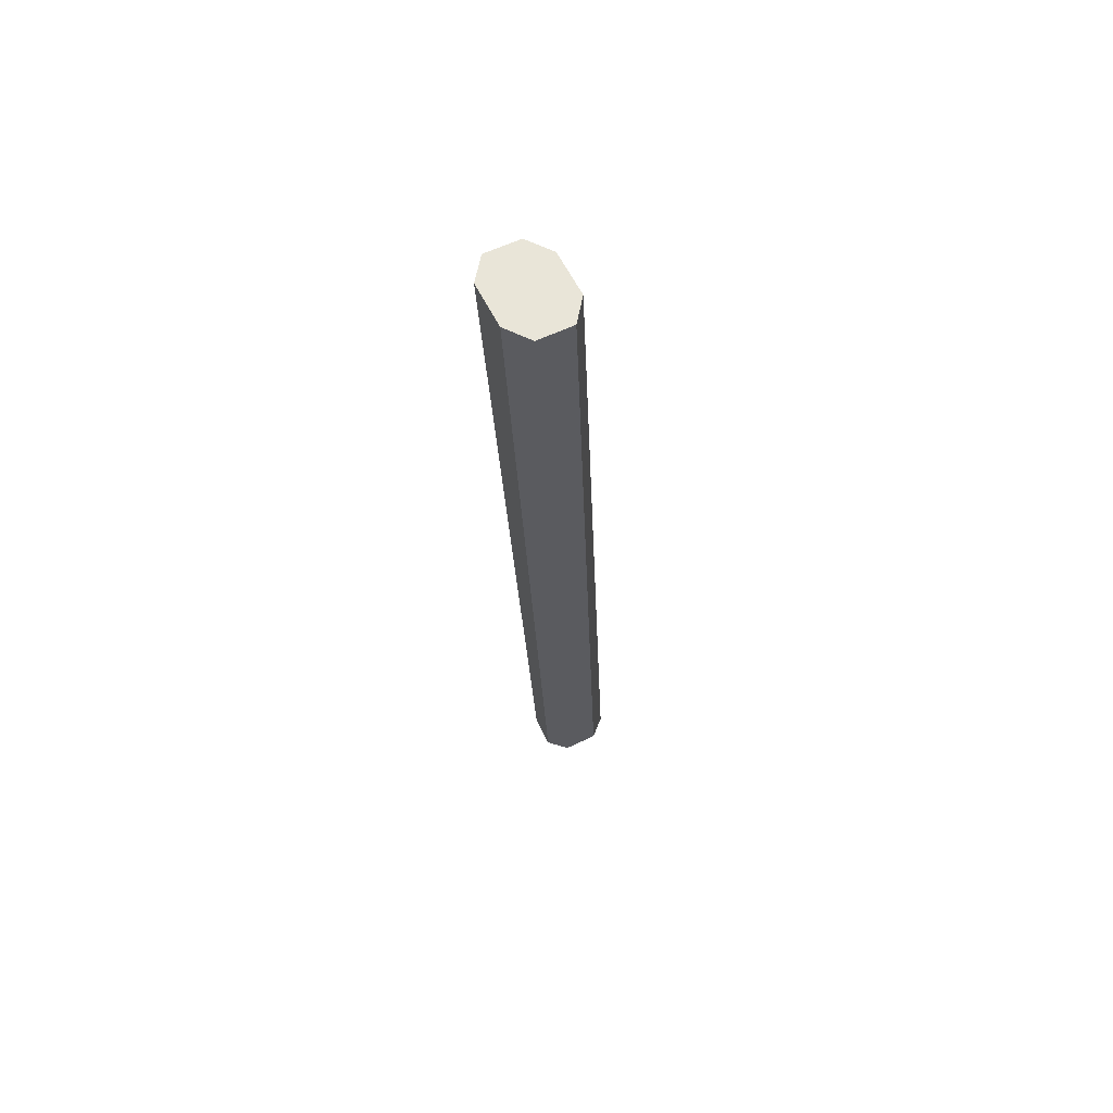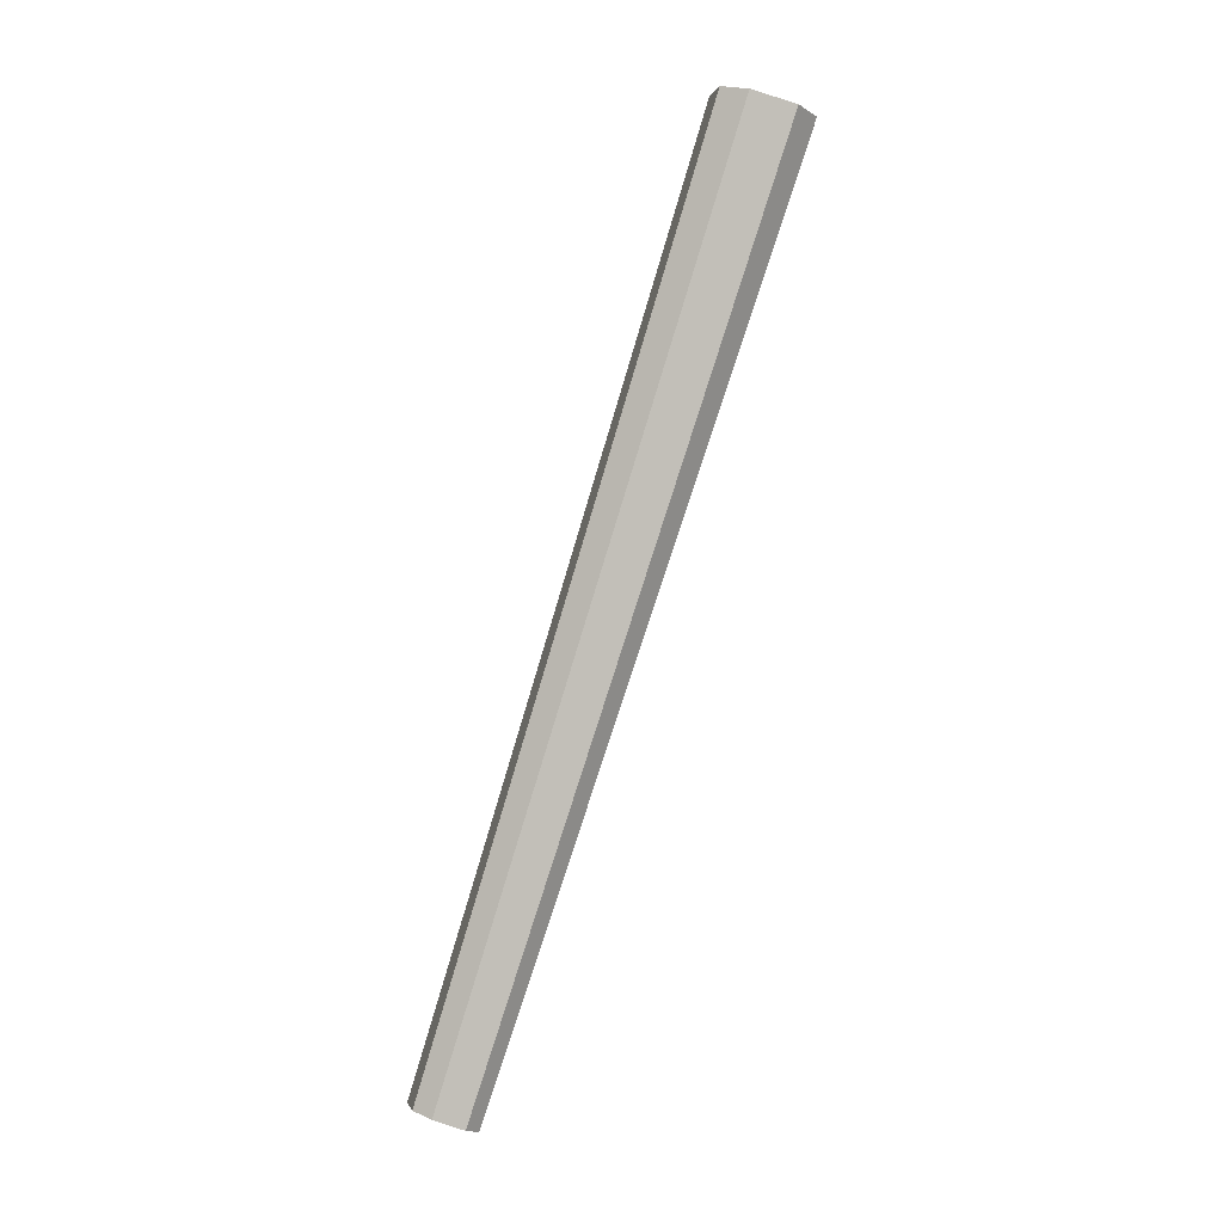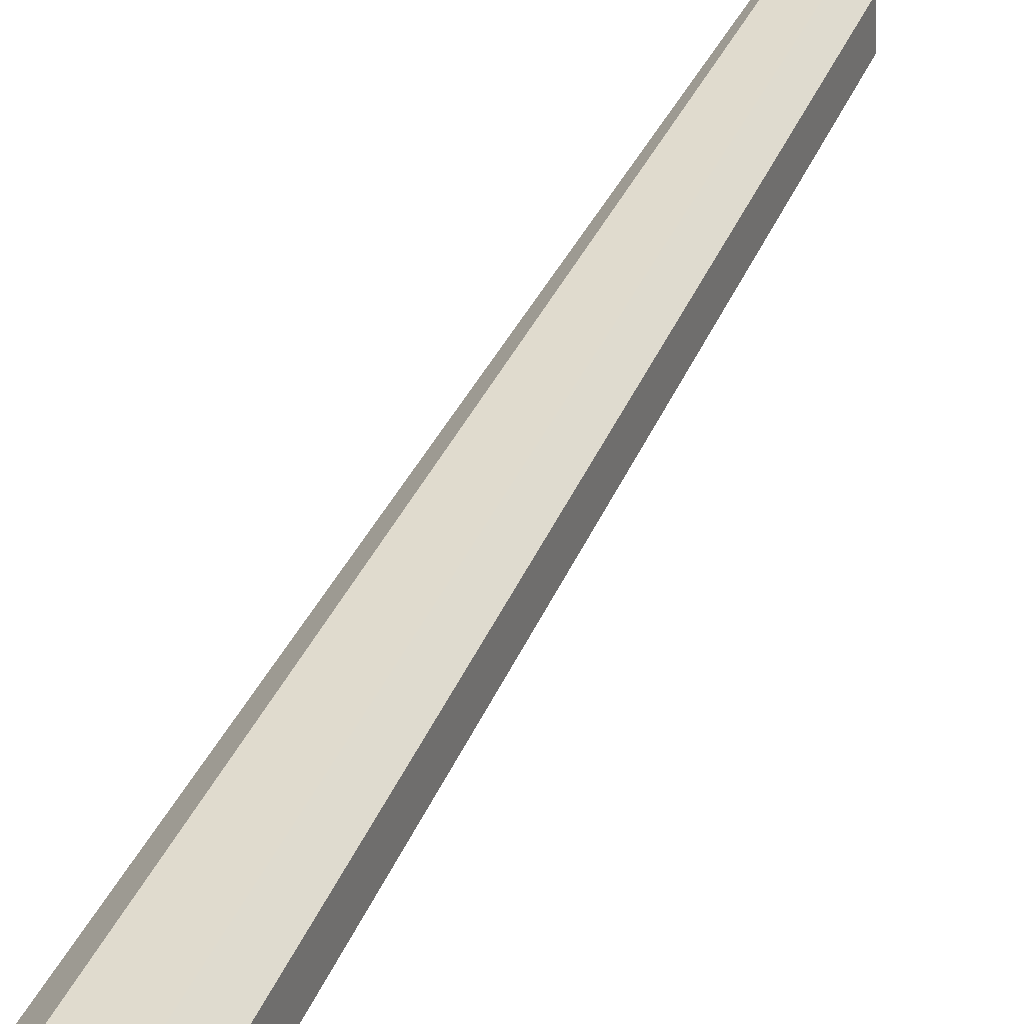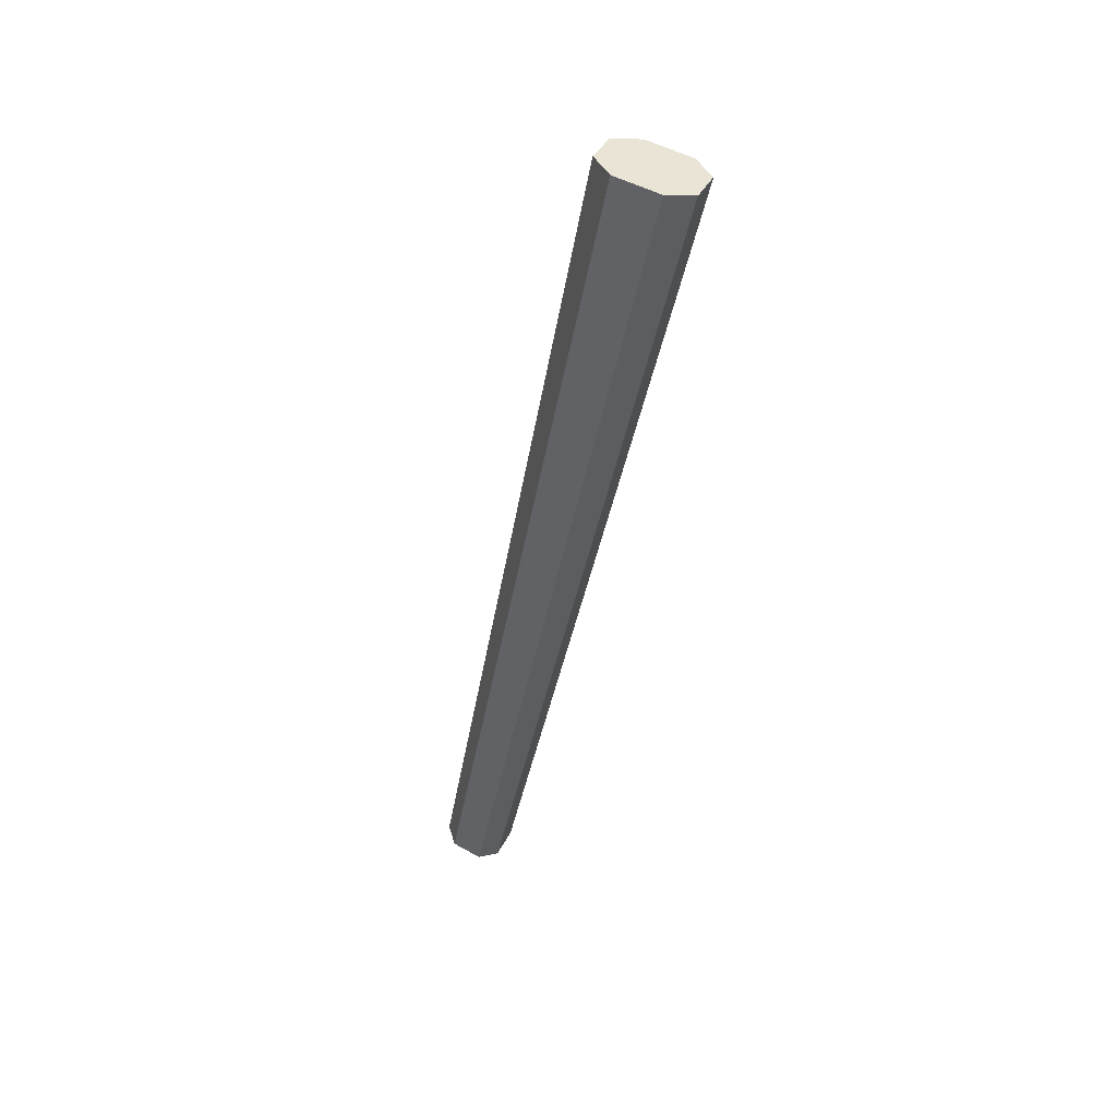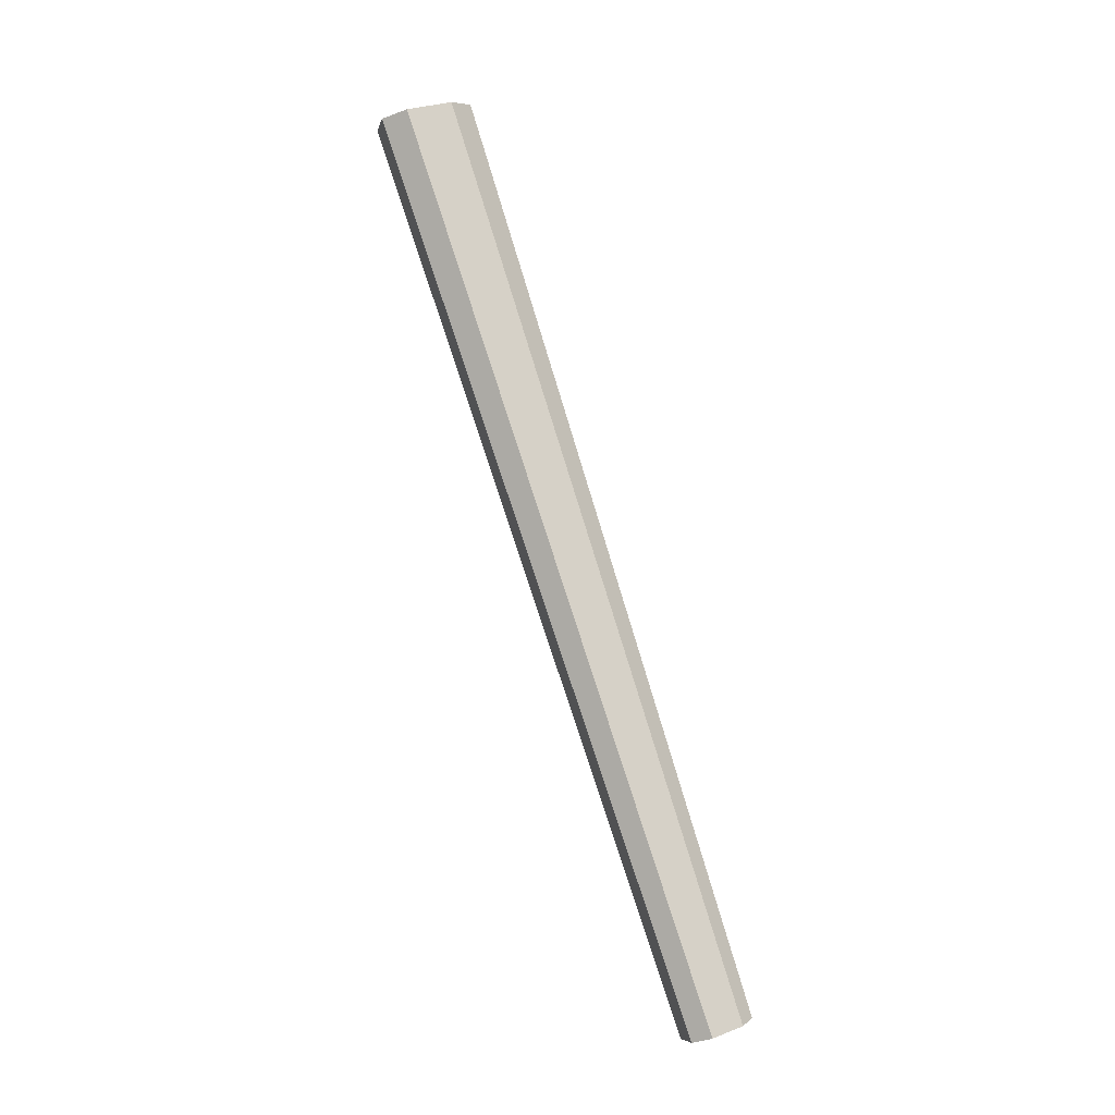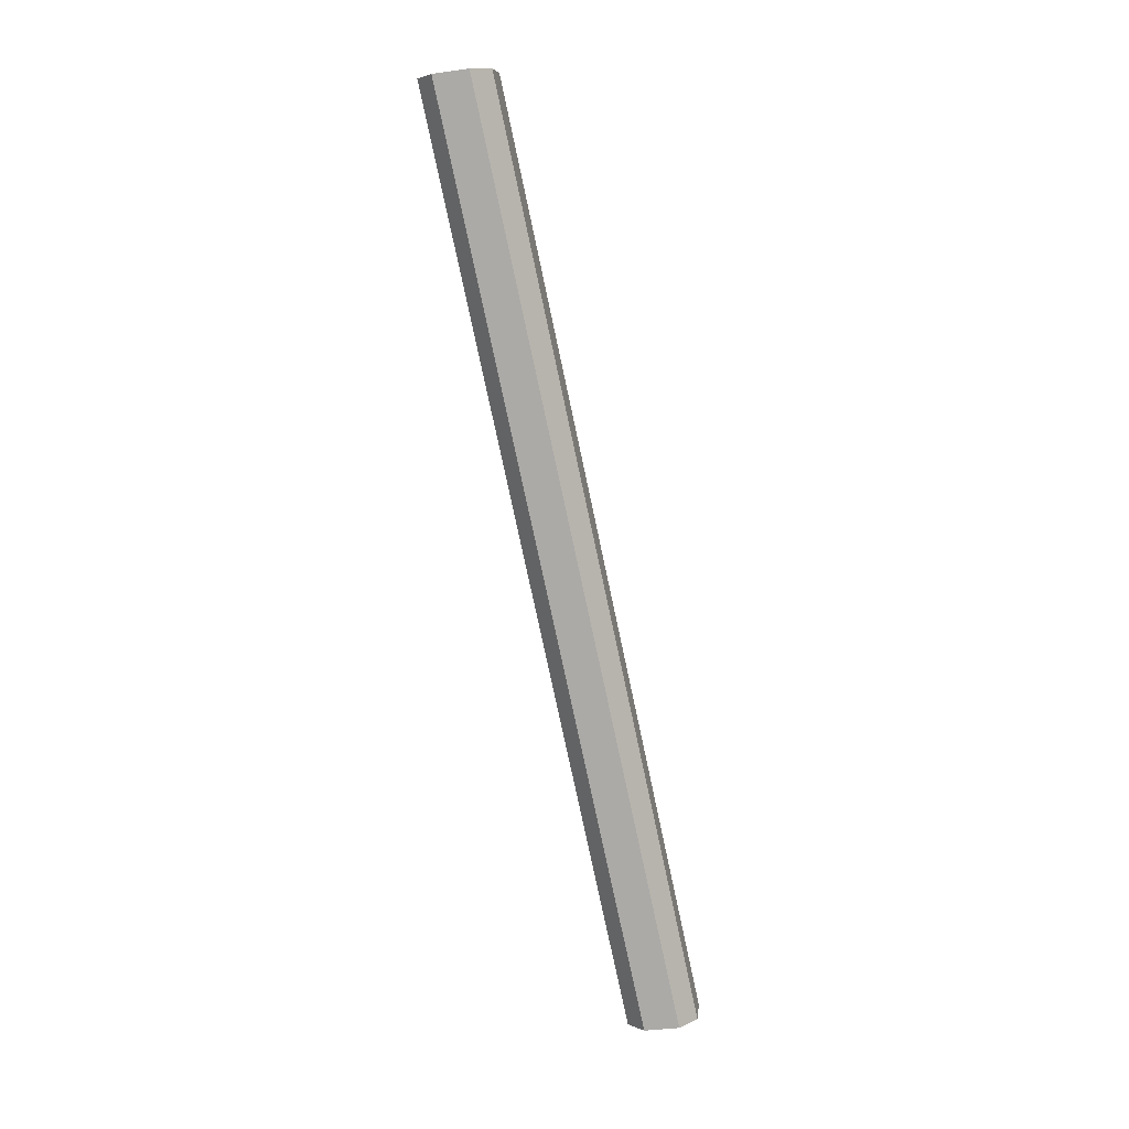
<metadata>
{"format":"obj","ext":"obj","renderer":"f3d","projection":"perspective","resolution":1024,"background":"white","views":[{"elev":46.3,"azim":-116.8,"up":"+Y"},{"elev":-7.0,"azim":166.5,"up":"+Y"},{"elev":26.2,"azim":-142.4,"up":"+Z"},{"elev":31.7,"azim":-156.9,"up":"+Y"},{"elev":-1.9,"azim":-13.8,"up":"+Y"},{"elev":-4.1,"azim":-82.8,"up":"+Y"}]}
</metadata>
<code>
g pCube39
v -0.05048 0.1512 -0.02367
v -0.03517 0.1547 -0.02383
v 0.04818 -0.149 0.03322
v 0.03801 -0.1524 0.03338
v 0.03832 -0.1547 0.009613
v 0.04849 -0.1513 0.009455
v -0.03471 0.1524 -0.0476
v -0.05002 0.149 -0.04744
v -0.0274 0.1558 -0.02985
v -0.02717 0.1547 -0.04173
v 0.05349 -0.149 0.01532
v 0.05334 -0.1479 0.0272
v -0.05779 0.1478 -0.04142
v -0.05802 0.149 -0.02953
v 0.033 -0.1547 0.02752
v 0.03316 -0.1559 0.01563
v -0.05002 0.149 -0.04744
v -0.03471 0.1524 -0.0476
v -0.02717 0.1547 -0.04173
v -0.05779 0.1478 -0.04142
v -0.0274 0.1558 -0.02985
v -0.05802 0.149 -0.02953
v -0.03517 0.1547 -0.02383
v -0.05048 0.1512 -0.02367
v 0.05349 -0.149 0.01532
v 0.04849 -0.1513 0.009455
v 0.03832 -0.1547 0.009613
v 0.03316 -0.1559 0.01563
v 0.05334 -0.1479 0.0272
v 0.033 -0.1547 0.02752
v 0.04818 -0.149 0.03322
v 0.03801 -0.1524 0.03338
v 0.033 -0.1547 0.02752
v -0.05802 0.149 -0.02953
v -0.05048 0.1512 -0.02367
v 0.03801 -0.1524 0.03338
v 0.04818 -0.149 0.03322
v -0.03517 0.1547 -0.02383
v -0.0274 0.1558 -0.02985
v 0.05334 -0.1479 0.0272
v -0.05779 0.1478 -0.04142
v 0.03316 -0.1559 0.01563
v 0.03832 -0.1547 0.009613
v -0.05002 0.149 -0.04744
v -0.03471 0.1524 -0.0476
v 0.04849 -0.1513 0.009455
v 0.05349 -0.149 0.01532
v -0.02717 0.1547 -0.04173
g pCube39_0
f 3 2 1
f 4 3 1
f 7 6 5
f 8 7 5
f 11 10 9
f 12 11 9
f 15 14 13
f 16 15 13
f 19 18 17
f 17 20 19
f 20 21 19
f 20 22 21
f 22 23 21
f 22 24 23
f 27 26 25
f 25 28 27
f 25 29 28
f 29 30 28
f 29 31 30
f 31 32 30
f 35 34 33
f 36 35 33
f 39 38 37
f 40 39 37
f 43 42 41
f 44 43 41
f 47 46 45
f 48 47 45

</code>
